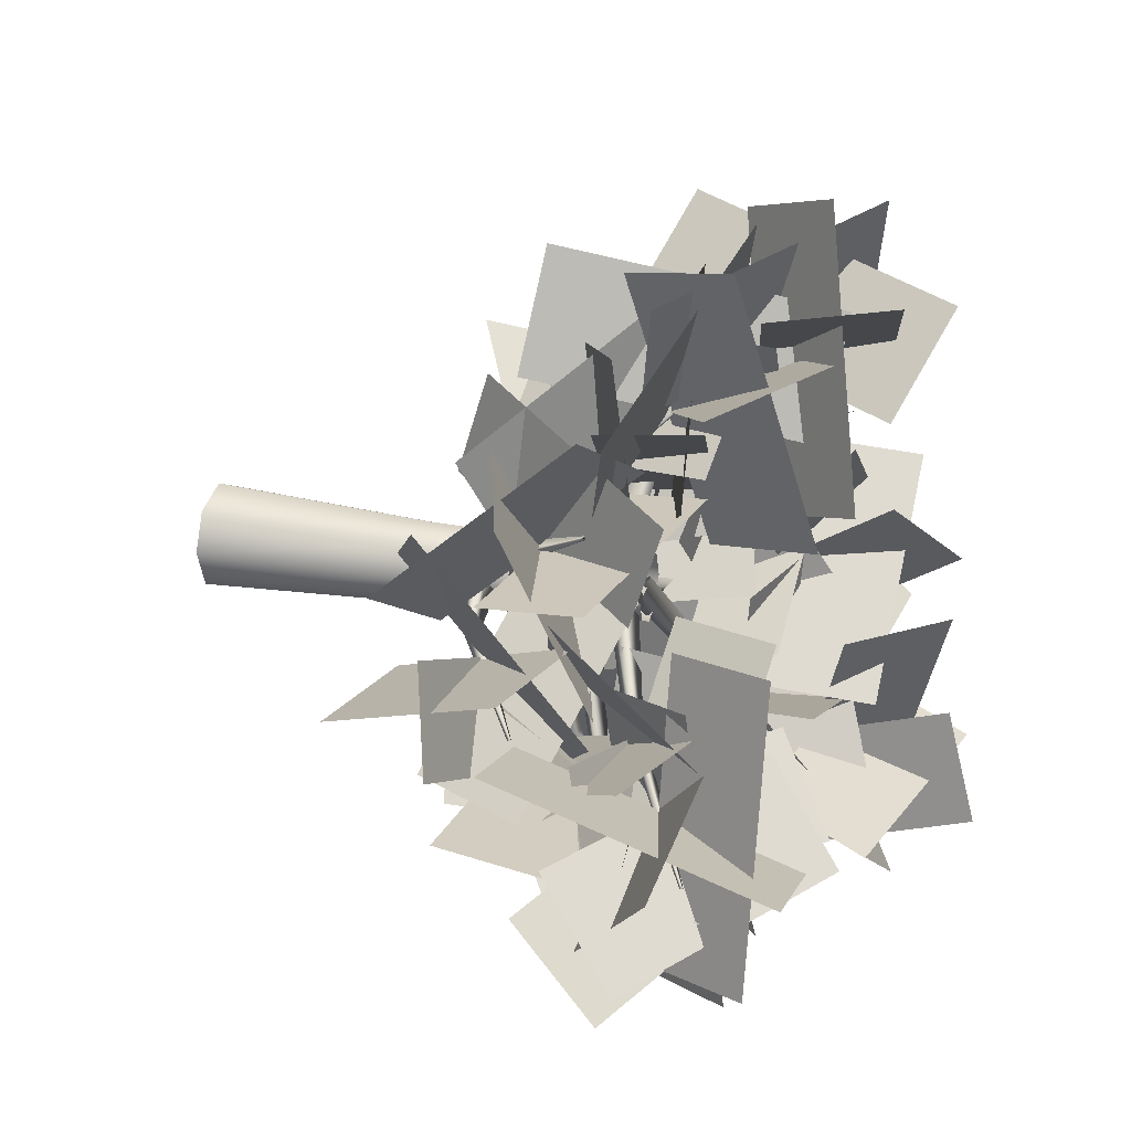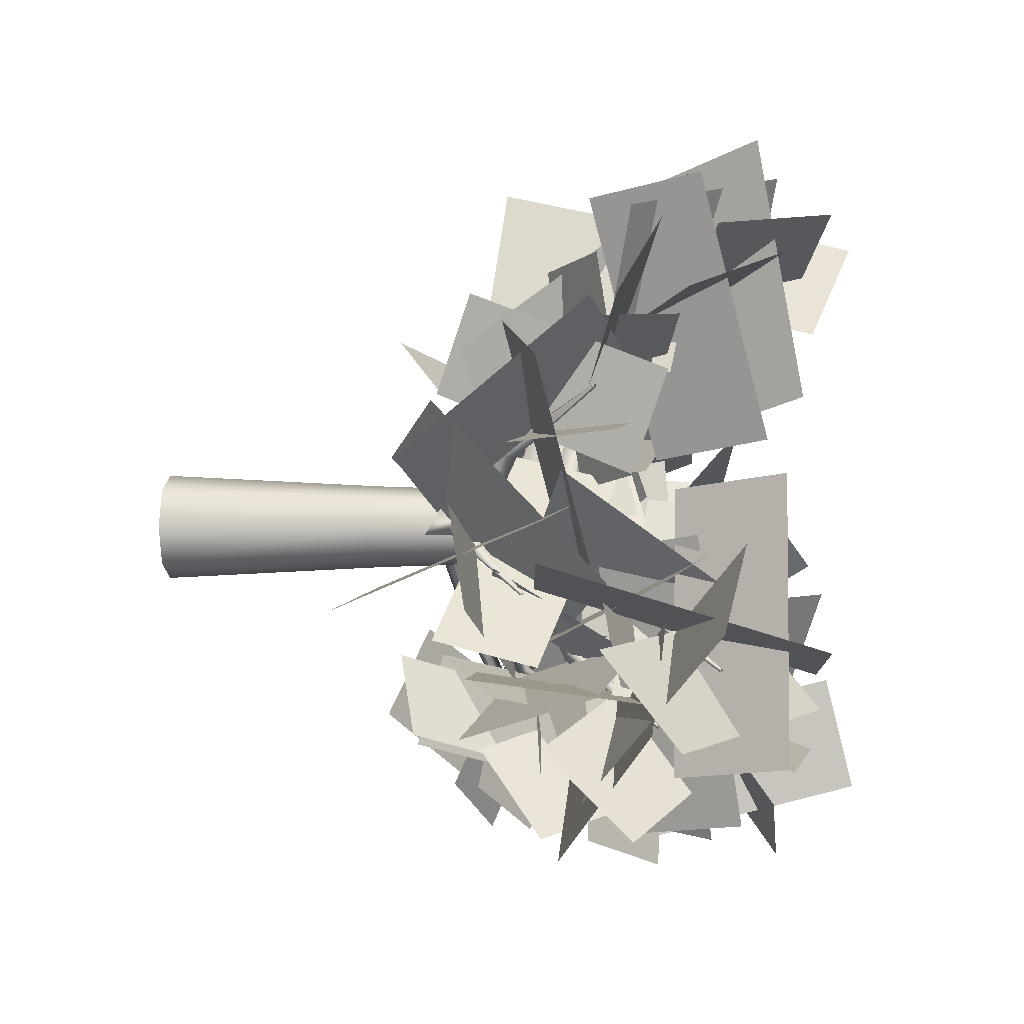
<metadata>
{"format":"obj","ext":"obj","renderer":"f3d","projection":"perspective","resolution":1024,"background":"white","views":[{"elev":21.2,"azim":110.2,"up":"+Z"},{"elev":-0.6,"azim":94.9,"up":"+Z"}]}
</metadata>
<code>
o plant
v -0.4357 14.99 1.183
v 0.3991 15.04 0.8362
v 0.7448 15.06 0
v 0.3991 15.04 -0.8362
v -0.4357 14.99 -1.183
v -1.27 14.94 -0.8362
v -1.616 14.92 0
v -1.27 14.94 0.8362
v 0 7.5 1.439
v 1.017 7.53 1.018
v 1.439 7.542 0
v 1.017 7.53 -1.018
v 0 7.5 -1.439
v -1.017 7.47 -1.018
v -1.439 7.458 0
v -1.017 7.47 1.018
v 0 0 1.827
v 1.292 0 1.292
v 1.827 0 0
v 1.292 0 -1.292
v 0 0 -1.827
v -1.292 0 -1.292
v -1.827 0 0
v -1.292 0 1.292
f 1 9 10 2
f 2 10 11 3
f 3 11 12 4
f 4 12 13 5
f 5 13 14 6
f 6 14 15 7
f 7 15 16 8
f 8 16 9 1
f 9 17 18 10
f 10 18 19 11
f 11 19 20 12
f 12 20 21 13
f 13 21 22 14
f 14 22 23 15
f 15 23 24 16
f 16 24 17 9
v 7.463 13.26 -2.161
v 7.46 13.18 -2.257
v 7.383 13.28 -2.257
v 4.355 10.82 0.3514
v 4.384 10.47 -0.1679
v 4.096 11.03 -0.1835
v -0.1139 9.458 0.6536
v 0.04813 8.916 -0.3268
v -0.276 10 -0.3268
f 25 28 29 26
f 26 29 30 27
f 27 30 28 25
f 28 31 32 29
f 29 32 33 30
f 30 33 31 28
v 6.775 15.05 0.7665
v 3.676 7.979 -2.101
v 8.449 14.46 0.4067
v 5.351 7.39 -2.461
v 10.12 13.87 0.04695
v 7.025 6.802 -2.821
f 34 35 37 36
f 36 37 39 38
v 9.082 11.02 0.6828
v 1.369 12.01 -2.018
v 9.708 11.34 -0.9851
v 1.995 12.33 -3.686
v 10.33 11.67 -2.653
v 2.62 12.66 -5.354
f 40 41 43 42
f 42 43 45 44
v 7.739 10.34 -3.709
v 2.712 12.68 2.374
v 8.038 12.07 -4.13
v 3.012 14.42 1.952
v 8.338 13.81 -4.552
v 3.312 16.16 1.531
f 46 47 49 48
f 48 49 51 50
v 5.431 14.37 -3.625
v 5.02 8.657 2.29
v 6.78 15.19 -2.738
v 6.368 9.478 3.177
v 8.128 16.01 -1.852
v 7.717 10.3 4.064
f 52 53 55 54
f 54 55 57 56
v -1.624 13.11 -8.648
v -1.739 13.07 -8.67
v -1.723 13.18 -8.617
v -1.412 11.07 -4.399
v -1.97 10.8 -4.399
v -1.908 11.38 -4.193
v 0.4648 9.942 -0.2206
v -0.472 9.366 -0.02497
v -0.4151 10.45 0.2455
f 58 61 62 59
f 59 62 63 60
f 60 63 61 58
f 61 64 65 62
f 62 65 66 63
f 63 66 64 61
v 0.6102 14.52 -7.471
v -4.096 8.868 -3.779
v 0.3237 13.72 -9.068
v -4.382 8.064 -5.376
v 0.03719 12.92 -10.66
v -4.669 7.26 -6.973
f 67 68 70 69
f 69 70 72 71
v -0.1016 10.24 -9.106
v -3.384 13.15 -2.143
v -1.572 10.77 -10.02
v -4.854 13.68 -3.058
v -3.042 11.3 -10.94
v -6.324 14.21 -3.973
f 73 74 76 75
f 75 76 78 77
v -4.659 10.71 -8.356
v 1.173 12.68 -2.893
v -4.646 12.41 -8.984
v 1.186 14.38 -3.521
v -4.633 14.11 -9.612
v 1.199 16.08 -4.148
f 79 80 82 81
f 81 82 84 83
v -3.947 14.99 -6.721
v 0.4617 8.397 -4.529
v -2.751 15.36 -8.03
v 1.658 8.762 -5.839
v -1.554 15.72 -9.34
v 2.854 9.126 -7.149
f 85 86 88 87
f 87 88 90 89
v -7.881 13.54 5.215
v -7.845 13.49 5.323
v -7.808 13.61 5.288
v -4.086 11.52 2.787
v -3.848 11.26 3.288
v -3.707 11.84 3.146
v -0.5764 10.36 -0.4877
v -0.0533 9.852 0.3375
v 0.127 10.92 0.1501
f 91 94 95 92
f 92 95 96 93
f 93 96 94 91
f 94 97 98 95
f 95 98 99 96
f 96 99 97 94
v -7.828 14.92 2.454
v -2.311 9.37 5.014
v -9.118 14.07 3.406
v -3.6 8.527 5.966
v -10.41 13.23 4.357
v -4.889 7.683 6.917
f 100 101 103 102
f 102 103 105 104
v -8.882 10.59 3.775
v -1.257 13.69 3.693
v -9.071 11.1 5.502
v -1.446 14.21 5.42
v -9.26 11.62 7.229
v -1.636 14.72 7.147
f 106 107 109 108
f 108 109 111 110
v -6.219 11.1 7.545
v -3.92 13.19 -0.07675
v -6.829 12.78 7.823
v -4.53 14.87 0.2015
v -7.44 14.46 8.101
v -5.14 16.56 0.4798
f 112 113 115 114
f 114 115 117 116
v -5.166 15.42 6.223
v -4.973 8.867 1.245
v -6.876 15.75 5.726
v -6.684 9.194 0.7477
v -8.586 16.07 5.229
v -8.394 9.522 0.2507
f 118 119 121 120
f 120 121 123 122
v 7.463 15.61 4.61
v 7.549 15.57 4.537
v 7.483 15.66 4.502
v 3.862 12.41 2.781
v 4.249 12.15 2.393
v 3.997 12.69 2.261
v -0.5084 10.83 0.5444
v 0.1123 10.33 -0.1984
v -0.187 11.37 -0.346
f 124 127 128 125
f 125 128 129 126
f 126 129 127 124
f 127 130 131 128
f 128 131 132 129
f 129 132 130 127
v 4.677 16.51 5.74
v 5.472 10.24 0.4593
v 6.184 15.98 6.595
v 6.978 9.714 1.314
v 7.69 15.45 7.45
v 8.485 9.184 2.169
f 133 134 136 135
f 135 136 138 137
v 6.902 12.55 6.693
v 3.247 14.2 -0.4936
v 8.464 13.2 6.05
v 4.809 14.86 -1.137
v 10.03 13.85 5.407
v 6.37 15.51 -1.78
f 139 140 142 141
f 141 142 144 143
v 9.125 12.82 2.626
v 1.025 13.93 3.573
v 9.394 14.6 2.825
v 1.294 15.71 3.772
v 9.663 16.38 3.024
v 1.563 17.49 3.971
f 145 146 148 147
f 147 148 150 149
v 6.9 16.78 1.674
v 3.249 9.973 4.526
v 7.114 17.37 3.37
v 3.463 10.57 6.223
v 7.328 17.97 5.067
v 3.677 11.17 7.919
f 151 152 154 153
f 153 154 156 155
v -0.9577 17.17 -7.745
v -1.035 17.1 -7.806
v -1.069 17.15 -7.704
v 0.9393 12.9 -5.022
v 0.507 12.56 -5.255
v 0.3671 13.01 -4.891
v 0.3898 11.33 0.1078
v -0.4782 10.77 -0.201
v -0.5752 11.8 0.09315
f 157 160 161 158
f 158 161 162 159
f 159 162 160 157
f 160 163 164 161
f 161 164 165 162
f 162 165 163 160
v 2.048 16.5 -5.89
v -1.056 9.717 -4.581
v 2.31 16.08 -7.48
v -0.7943 9.291 -6.171
v 2.572 15.65 -9.07
v -0.5326 8.864 -7.761
f 166 167 169 168
f 168 169 171 170
v 2.515 13.46 -8.422
v -1.523 12.76 -2.049
v 1.113 13.74 -9.281
v -2.925 13.03 -2.908
v -0.29 14.01 -10.14
v -4.328 13.3 -3.766
f 172 173 175 174
f 174 175 177 176
v -1.431 12.91 -8.491
v 2.424 13.31 -1.98
v -1.832 14.53 -8.351
v 2.023 14.92 -1.84
v -2.233 16.14 -8.211
v 1.622 16.53 -1.7
f 178 179 181 180
f 180 181 183 182
v -1.898 15.96 -5.96
v 2.89 10.27 -4.512
v -0.6348 16.87 -6.551
v 4.154 11.18 -5.103
v 0.6286 17.78 -7.142
v 5.417 12.09 -5.694
f 184 185 187 186
f 186 187 189 188
v 1.362 15.03 -10.89
v -1.887 15.23 -2.095
v -0.2152 16.21 -11.5
v -3.464 16.41 -2.705
v -1.793 17.39 -12.11
v -5.042 17.59 -3.314
f 190 191 193 192
f 192 193 195 194
v -4.035 15.07 -9.279
v 3.511 15.18 -3.709
v -4.012 17.13 -9.354
v 3.535 17.25 -3.784
v -3.988 19.19 -9.428
v 3.558 19.31 -3.858
f 196 197 199 198
f 198 199 201 200
v -2.818 18.88 -5.308
v 2.294 11.38 -7.68
v -1.83 20 -6.729
v 3.283 12.5 -9.1
v -0.8408 21.12 -8.149
v 4.272 13.62 -10.52
f 202 203 205 204
f 204 205 207 206
v 2.579 18.83 -6.921
v -3.104 11.42 -6.066
v 1.967 19.08 -8.877
v -3.716 11.66 -8.021
v 1.355 19.32 -10.83
v -4.329 11.91 -9.977
f 208 209 211 210
f 210 211 213 212
v -10.29 15.12 2.95
v -10.27 15.06 3.048
v -10.23 15.17 3.041
v -5.64 13.11 0.595
v -5.589 12.81 1.101
v -5.409 13.37 1.071
v -0.3545 11.76 -0.6045
v -0.3202 11.25 0.3285
v -0.06931 12.28 0.276
f 214 217 218 215
f 215 218 219 216
f 216 219 217 214
f 217 220 221 218
f 218 221 222 219
f 219 222 220 217
v -8.256 15.75 -0.4487
v -3.465 10.72 2.572
v -9.534 14.73 -0.1151
v -4.744 9.699 2.906
v -10.81 13.72 0.2184
v -6.022 8.682 3.24
f 223 224 226 225
f 225 226 228 227
v -9.336 11.97 0.2313
v -2.385 14.49 1.892
v -9.8 12.21 1.815
v -2.849 14.73 3.476
v -10.26 12.44 3.399
v -3.312 14.96 5.06
f 229 230 232 231
f 231 232 234 233
v -8.065 12.29 3.995
v -3.656 14.18 -1.871
v -8.492 13.89 4.189
v -4.083 15.78 -1.677
v -8.919 15.49 4.383
v -4.51 17.38 -1.483
f 235 236 238 237
f 237 238 240 239
v -6.984 16.06 3.315
v -4.737 10.4 -1.191
v -8.226 16.41 2.259
v -5.978 10.75 -2.247
v -9.468 16.76 1.202
v -7.22 11.1 -3.304
f 241 242 244 243
f 243 244 246 245
v -11.91 11.49 2.012
v -4.214 16.86 2.063
v -12.68 12.58 3.59
v -4.982 17.94 3.641
v -13.44 13.67 5.168
v -5.749 19.03 5.219
f 247 248 250 249
f 249 250 252 251
v -9.368 13.72 6.519
v -6.756 14.63 -2.444
v -10.57 15.39 6.337
v -7.958 16.3 -2.626
v -11.77 17.06 6.155
v -9.161 17.96 -2.808
f 253 254 256 255
f 255 256 258 257
v -8.577 18.53 3.695
v -7.547 9.818 0.3804
v -10.57 18.51 3.148
v -9.536 9.791 -0.1664
v -12.56 18.48 2.601
v -11.53 9.763 -0.7132
f 259 260 262 261
f 261 262 264 263
v -11.12 16.3 -0.8126
v -5.005 12.05 4.888
v -12.67 15.7 0.4004
v -6.56 11.44 6.101
v -14.23 15.09 1.613
v -8.114 10.83 7.314
f 265 266 268 267
f 267 268 270 269
v 1.495 18.26 8.522
v 1.61 18.28 8.53
v 1.549 18.33 8.45
v 2.089 13.94 4.887
v 2.66 13.83 4.831
v 2.418 14.29 4.551
v -0.7999 12.2 0.3035
v 0.08792 11.74 -0.01931
v -0.1125 12.73 -0.2842
f 271 274 275 272
f 272 275 276 273
f 273 276 274 271
f 274 277 278 275
f 275 278 279 276
f 276 279 277 274
v 0.03861 16.58 6.981
v 4.628 12.03 3.03
v 0.7804 16.1 8.395
v 5.37 11.55 4.444
v 1.522 15.62 9.809
v 6.111 11.07 5.858
f 280 281 283 282
f 282 283 285 284
v 2.165 13.71 8.743
v 2.501 14.9 1.268
v 3.546 14.62 8.951
v 3.883 15.81 1.475
v 4.928 15.53 9.158
v 5.264 16.72 1.682
f 286 287 289 288
f 288 289 291 290
v 5.469 15.08 6.986
v -0.8031 13.53 3.026
v 5.04 16.69 7.039
v -1.233 15.14 3.079
v 4.61 18.3 7.091
v -1.662 16.75 3.132
f 292 293 295 294
f 294 295 297 296
v 3.343 17.95 5.224
v 1.323 10.66 4.788
v 2.274 18.17 6.483
v 0.2541 10.88 6.048
v 1.204 18.39 7.743
v -0.8152 11.1 7.307
f 298 299 301 300
f 300 301 303 302
v 2.881 15.18 11.21
v 1.003 17.42 2.297
v 3.588 17.09 11.54
v 1.709 19.33 2.629
v 4.294 19 11.87
v 2.416 21.24 2.961
f 304 305 307 306
f 306 307 309 308
v 5.854 18.62 7.889
v -1.969 13.97 5.618
v 4.716 20.21 8.563
v -3.107 15.56 6.292
v 3.578 21.79 9.238
v -4.244 17.14 6.967
f 310 311 313 312
f 312 313 315 314
v 1.068 20.82 5.89
v 2.817 11.77 7.617
v 0.4027 21.07 7.828
v 2.151 12.01 9.555
v -0.2626 21.31 9.767
v 1.486 12.25 11.49
f 316 317 319 318
f 318 319 321 320
v -1.904 17.38 9.21
v 5.789 15.22 4.296
v -0.7256 17.94 10.81
v 6.967 15.79 5.892
v 0.4531 18.51 12.4
v 8.146 16.35 7.488
f 322 323 325 324
f 324 325 327 326
v 7.935 17.66 -6.388
v 7.906 17.63 -6.496
v 7.863 17.73 -6.45
v 3.467 14.61 -4.09
v 3.232 14.38 -4.566
v 3.06 14.9 -4.38
v 0.1577 12.71 0.3859
v -0.4076 12.18 -0.3115
v -0.655 13.16 -0.07446
f 328 331 332 329
f 329 332 333 330
f 330 333 331 328
f 331 334 335 332
f 332 335 336 333
f 333 336 334 331
v 6.257 17.34 -3.58
v 0.8697 12.33 -5.39
v 7.343 16.52 -4.543
v 1.956 11.51 -6.354
v 8.429 15.7 -5.507
v 3.042 10.69 -7.317
f 337 338 340 339
f 339 340 342 341
v 7.134 13.83 -5.263
v -0.007833 15.83 -3.708
v 6.934 14.34 -6.837
v -0.2083 16.34 -5.282
v 6.733 14.85 -8.412
v -0.4087 16.85 -6.857
f 343 344 346 345
f 345 346 348 347
v 4.484 14.56 -8.15
v 2.642 15.11 -0.8208
v 4.738 16.2 -8.21
v 2.896 16.75 -0.8808
v 4.993 17.85 -8.27
v 3.151 18.4 -0.9407
f 349 350 352 351
f 351 352 354 353
v 3.607 18.06 -6.467
v 3.52 11.6 -2.503
v 5.147 18.38 -5.916
v 5.06 11.92 -1.952
v 6.688 18.7 -5.365
v 6.601 12.24 -1.401
f 355 356 358 357
f 357 358 360 359
v 9.507 13.98 -7.073
v 1.957 18.53 -3.857
v 9.796 15.46 -8.483
v 2.246 20 -5.267
v 10.09 16.94 -9.894
v 2.535 21.48 -6.677
f 361 362 364 363
f 363 364 366 365
v 5.795 16.95 -10.1
v 5.669 15.56 -0.8266
v 6.963 18.63 -9.837
v 6.837 17.24 -0.5601
v 8.13 20.31 -9.57
v 8.004 18.92 -0.2935
f 367 368 370 369
f 369 370 372 371
v 5.68 20.9 -6.093
v 5.785 11.61 -4.837
v 7.743 20.92 -6.096
v 7.848 11.63 -4.84
v 9.807 20.95 -6.1
v 9.912 11.65 -4.843
f 373 374 376 375
f 375 376 378 377
v 9.392 17.94 -3.063
v 2.073 14.57 -7.867
v 10.58 17.76 -4.743
v 3.258 14.39 -9.547
v 11.76 17.58 -6.423
v 4.443 14.21 -11.23
f 379 380 382 381
f 381 382 384 383
v -9.781 19.4 -0.9882
v -9.841 19.33 -0.9177
v -9.755 19.39 -0.877
v -5.84 14.79 -2.318
v -6.103 14.47 -1.923
v -5.807 14.93 -1.765
v -0.1255 13.15 -0.5582
v -0.5517 12.64 0.2256
v -0.308 13.64 0.3326
f 385 388 389 386
f 386 389 390 387
f 387 390 388 385
f 388 391 392 389
f 389 392 393 390
f 390 393 391 388
v -6.807 18.29 -3.77
v -5.543 11.79 -0.09043
v -8.308 17.73 -4.236
v -7.044 11.23 -0.5564
v -9.809 17.18 -4.702
v -8.545 10.68 -1.022
f 394 395 397 396
f 396 397 399 398
v -9.035 15.05 -4.414
v -3.315 15.03 0.5538
v -10.11 15.33 -3.173
v -4.391 15.31 1.795
v -11.19 15.61 -1.932
v -5.468 15.59 3.036
f 400 401 403 402
f 402 403 405 404
v -9.665 14.7 -0.4948
v -2.685 15.38 -3.366
v -9.692 16.34 -0.1788
v -2.713 17.01 -3.05
v -9.72 17.98 0.1372
v -2.74 18.65 -2.734
f 406 407 409 408
f 408 409 411 410
v -7.437 17.94 0.1494
v -4.913 12.14 -4.01
v -7.888 18.74 -1.242
v -5.365 12.94 -5.401
v -8.34 19.54 -2.633
v -5.817 13.73 -6.792
f 412 413 415 414
f 414 415 417 416
v -12.08 16.58 -3.632
v -3.89 17.83 0.7739
v -13.01 17.79 -2.24
v -4.823 19.04 2.166
v -13.94 18.99 -0.8472
v -5.756 20.24 3.559
f 418 419 421 420
f 420 421 423 422
v -11.26 17.09 1.92
v -4.703 17.32 -4.778
v -11.52 19.13 1.743
v -4.957 19.37 -4.956
v -11.77 21.17 1.565
v -5.212 21.41 -5.134
f 424 425 427 426
f 426 427 429 428
v -7.516 21.19 0.9979
v -8.451 13.22 -3.856
v -8.875 22.11 -0.2529
v -9.81 14.14 -5.107
v -10.23 23.03 -1.504
v -11.17 15.06 -6.357
f 430 431 433 432
f 432 433 435 434
v -8.329 20.69 -4.554
v -7.639 13.73 1.696
v -10.37 20.77 -4.235
v -9.676 13.81 2.016
v -12.4 20.86 -3.916
v -11.71 13.9 2.335
f 436 437 439 438
f 438 439 441 440
v -0.4419 20.89 9.505
v -0.342 20.86 9.549
v -0.3459 20.92 9.454
v -0.7856 15.56 6.041
v -0.2848 15.36 6.202
v -0.3073 15.8 5.858
v -0.9423 13.57 -1e-06
v -0.03618 13.14 0.1582
v -0.08722 14.1 -0.1582
f 442 445 446 443
f 443 446 447 444
f 444 447 445 442
f 445 448 449 446
f 446 449 450 447
f 447 450 448 445
v -2.752 18.79 7.21
v 1.844 13.07 5.32
v -2.7 18.3 8.804
v 1.896 12.58 6.914
v -2.647 17.82 10.4
v 1.948 12.1 8.508
f 451 452 454 453
f 453 454 456 455
v -2.097 15.72 9.673
v 1.189 16.13 2.858
v -0.7225 16.36 10.37
v 2.564 16.76 3.558
v 0.6518 16.99 11.07
v 3.938 17.4 4.259
f 457 458 460 459
f 459 460 462 461
v 1.834 16.24 9.269
v -2.741 15.62 3.262
v 1.778 17.9 9.139
v -2.797 17.28 3.132
v 1.722 19.56 9.009
v -2.853 18.94 3.002
f 463 464 466 465
f 465 466 468 467
v 1.179 19.3 6.806
v -2.087 12.55 5.724
v -0.1991 19.85 7.57
v -3.465 13.1 6.488
v -1.577 20.39 8.334
v -4.843 13.64 7.251
f 469 470 472 471
f 471 472 474 473
v -1.375 17.65 12.41
v 0.5449 19.17 3.356
v -0.2263 19.29 12.93
v 1.694 20.8 3.872
v 0.9226 20.92 13.45
v 2.843 22.43 4.389
f 475 476 478 477
f 477 478 480 479
v 3.461 19.57 10.25
v -4.291 17.24 5.515
v 2.755 21.5 10.46
v -4.998 19.17 5.722
v 2.048 23.43 10.67
v -5.704 21.1 5.93
f 481 482 484 483
f 483 484 486 485
v 0.5711 22.83 6.68
v -1.401 13.99 9.089
v -0.5612 23.52 8.264
v -2.534 14.67 10.67
v -1.694 24.2 9.848
v -3.666 15.35 12.26
f 487 488 490 489
f 489 490 492 491
v -4.265 20.91 8.838
v 3.435 15.91 6.93
v -3.542 21.3 10.73
v 4.158 16.3 8.823
v -2.819 21.69 12.62
v 4.881 16.69 10.72
f 493 494 496 495
f 495 496 498 497
v 10.55 19.68 -4.439
v 10.54 19.63 -4.537
v 10.49 19.73 -4.52
v 5.454 16.47 -1.825
v 5.391 16.2 -2.312
v 5.161 16.71 -2.239
v -0.1833 14.08 0.5468
v -0.3054 13.59 -0.3281
v -0.6575 14.53 -0.2187
f 499 502 503 500
f 500 503 504 501
f 501 504 502 499
f 502 505 506 503
f 503 506 507 504
f 504 507 505 502
v 7.894 19.4 -0.8614
v 3.47 13.95 -3.706
v 9.246 18.57 -1.368
v 4.822 13.11 -4.213
v 10.6 17.74 -1.875
v 6.175 12.28 -4.719
f 508 509 511 510
f 510 511 513 512
v 9.348 15.83 -1.849
v 2.015 17.52 -2.718
v 9.622 16.19 -3.453
v 2.289 17.89 -4.322
v 9.896 16.55 -5.057
v 2.563 18.25 -5.926
f 514 515 517 516
f 516 517 519 518
v 7.684 16.14 -5.456
v 3.679 17.2 0.8884
v 7.895 17.79 -5.598
v 3.89 18.85 0.7461
v 8.105 19.44 -5.74
v 4.1 20.5 0.6038
f 520 521 523 522
f 522 523 525 524
v 6.23 19.72 -4.468
v 5.134 13.63 -0.09922
v 7.518 20.17 -3.513
v 6.423 14.08 0.8559
v 8.807 20.63 -2.558
v 7.711 14.53 1.811
f 526 527 529 528
f 528 529 531 530
v 12.23 15.98 -3.787
v 3.979 20.37 -2.995
v 12.76 17.25 -5.322
v 4.51 21.65 -4.53
v 13.29 18.53 -6.857
v 5.04 22.92 -6.065
f 532 533 535 534
f 534 535 537 536
v 9.154 18.18 -7.962
v 7.054 18.17 1.18
v 10.17 19.97 -7.727
v 8.065 19.95 1.415
v 11.18 21.75 -7.492
v 9.076 21.74 1.65
f 538 539 541 540
f 540 541 543 542
v 8.001 22.67 -4.748
v 8.206 13.69 -2.034
v 10.01 22.84 -4.321
v 10.22 13.86 -1.607
v 12.02 23.02 -3.893
v 12.23 14.04 -1.18
f 544 545 547 546
f 546 547 549 548
v 11.08 20.46 -0.5727
v 5.132 15.89 -6.21
v 12.61 20.13 -1.915
v 6.662 15.56 -7.552
v 14.14 19.79 -3.258
v 8.193 15.22 -8.895
f 550 551 553 552
f 552 553 555 554
v -7.473 21.34 -8.64
v -7.573 21.3 -8.613
v -7.525 21.38 -8.55
v -4.386 16.49 -5.098
v -4.846 16.24 -4.915
v -4.675 16.71 -4.682
v 0.03168 14.55 -0.3702
v -0.7062 14.04 0.06141
v -0.5521 14.99 0.3088
f 556 559 560 557
f 557 560 561 558
f 558 561 559 556
f 559 562 563 560
f 560 563 564 561
f 561 564 562 559
v -3.903 19.67 -7.438
v -5.754 13.93 -2.853
v -4.845 19.01 -8.644
v -6.696 13.27 -4.06
v -5.787 18.36 -9.851
v -7.638 12.61 -5.266
f 565 566 568 567
f 567 568 570 569
v -5.548 16.32 -8.834
v -4.108 17.28 -1.457
v -7.129 16.79 -8.586
v -5.689 17.75 -1.209
v -8.71 17.26 -8.338
v -7.27 18.22 -0.9612
f 571 572 574 573
f 573 574 576 575
v -8.477 16.65 -6.151
v -1.179 16.96 -4.14
v -8.545 18.31 -6.167
v -1.247 18.63 -4.156
v -8.613 19.98 -6.184
v -1.315 20.29 -4.172
f 577 578 580 579
f 579 580 582 581
v -6.832 20 -4.755
v -2.825 13.61 -5.536
v -6.261 20.53 -6.226
v -2.254 14.15 -7.006
v -5.69 21.07 -7.696
v -1.683 14.69 -8.477
f 583 584 586 585
f 585 586 588 587
v -7.957 17.69 -10.99
v -4.394 20.45 -2.761
v -9.379 19.18 -10.87
v -5.816 21.95 -2.646
v -10.8 20.67 -10.76
v -7.238 23.44 -2.532
f 589 590 592 591
f 591 592 594 593
v -10.81 19.71 -6.57
v -1.54 18.43 -7.177
v -10.6 21.62 -7.34
v -1.327 20.33 -7.947
v -10.39 23.52 -8.111
v -1.115 22.24 -8.718
f 595 596 598 597
f 597 598 600 599
v -6.8 23.58 -5.749
v -5.551 14.56 -7.997
v -6.899 24.07 -7.753
v -5.65 15.05 -10
v -6.998 24.55 -9.756
v -5.749 15.53 -12
f 601 602 604 603
f 603 604 606 605
v -3.946 21.56 -10.17
v -8.406 16.58 -3.581
v -5.679 21.63 -11.28
v -10.14 16.66 -4.699
v -7.412 21.71 -12.4
v -11.87 16.73 -5.817
f 607 608 610 609
f 609 610 612 611

</code>
